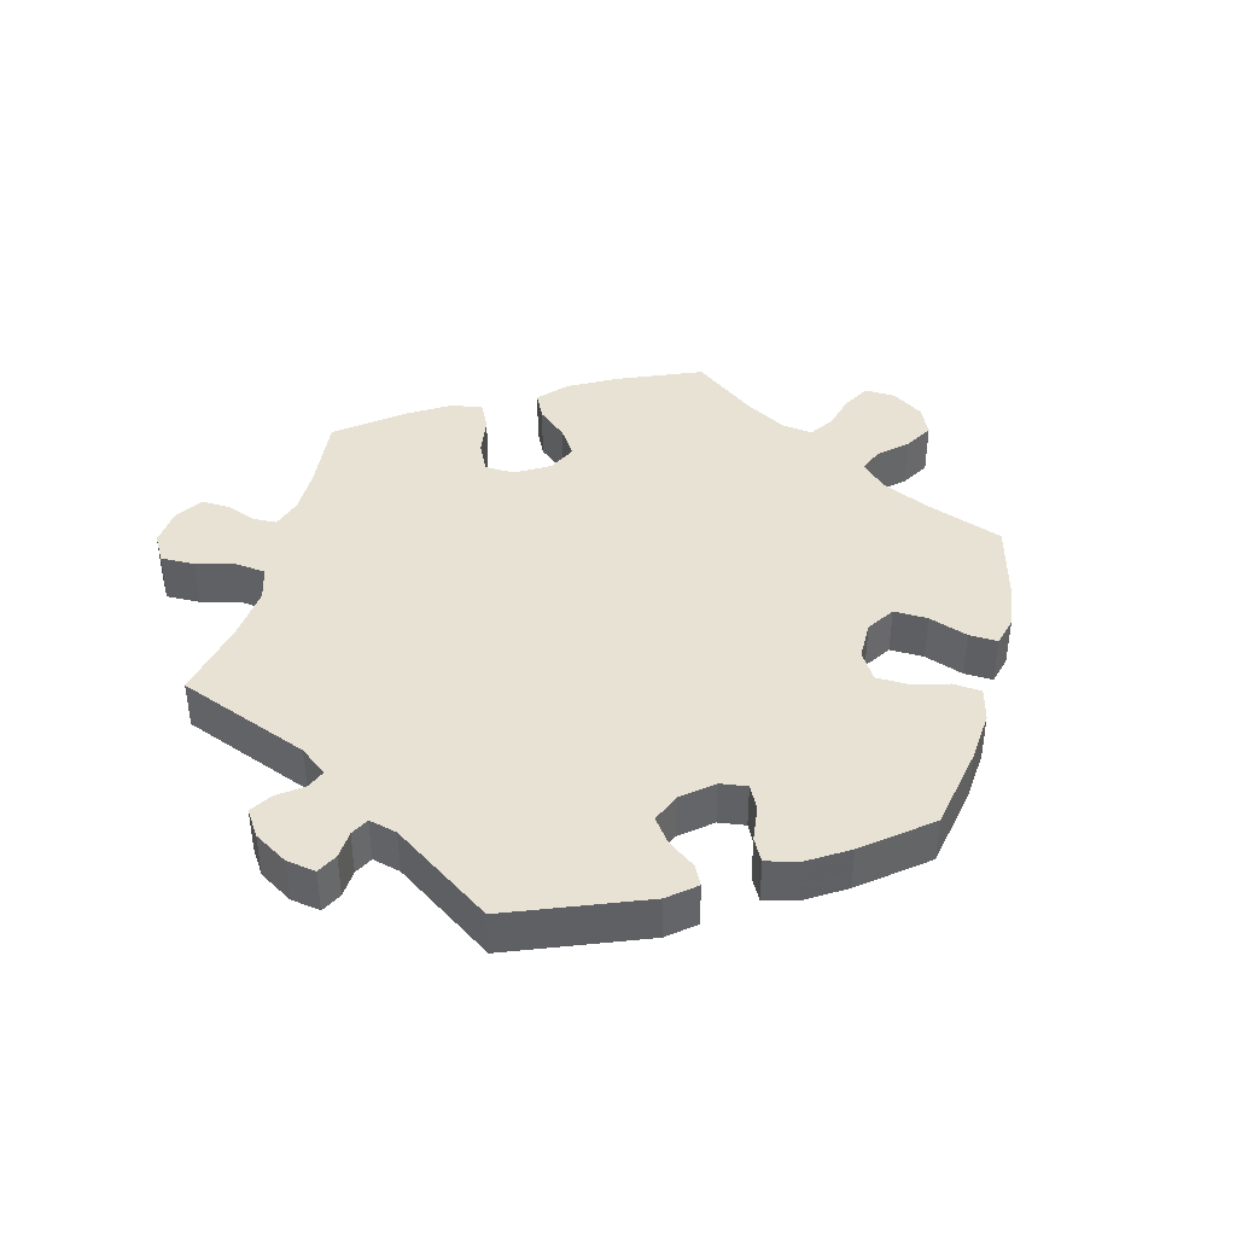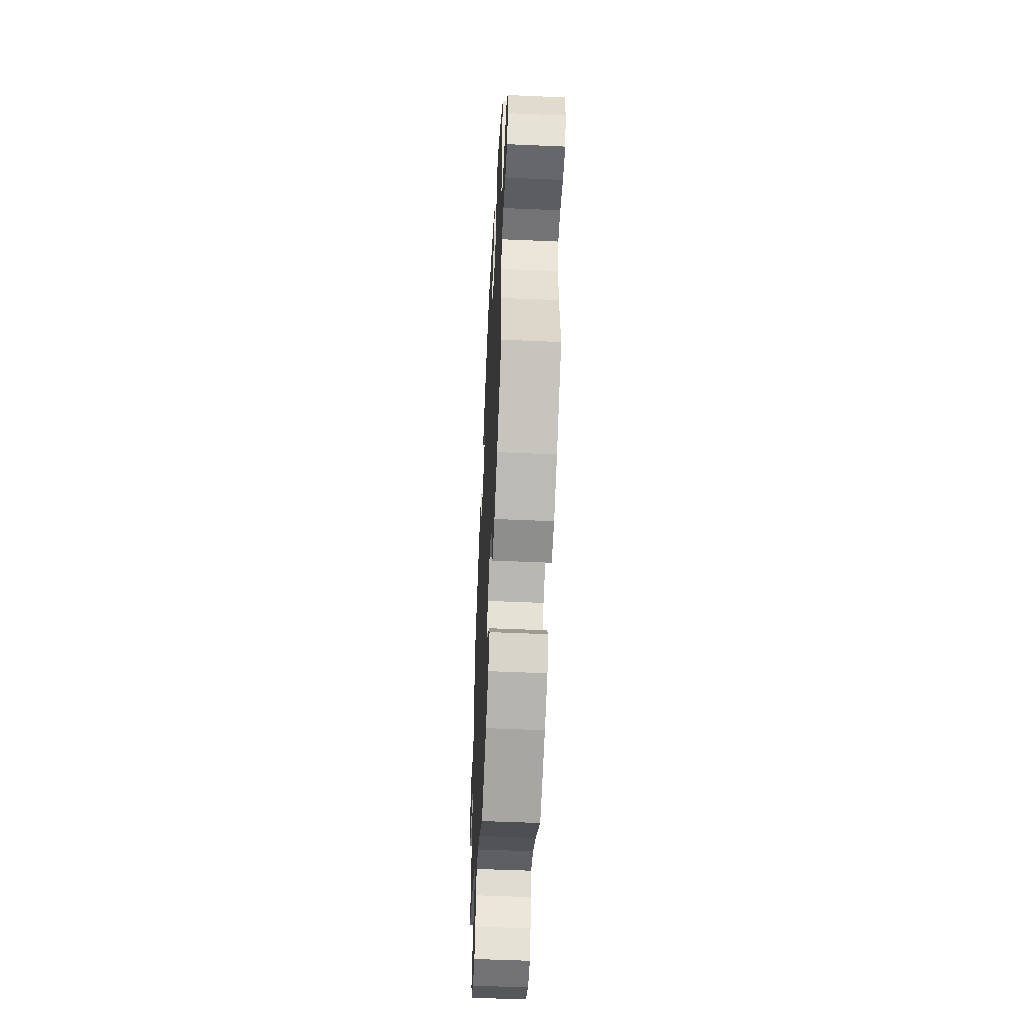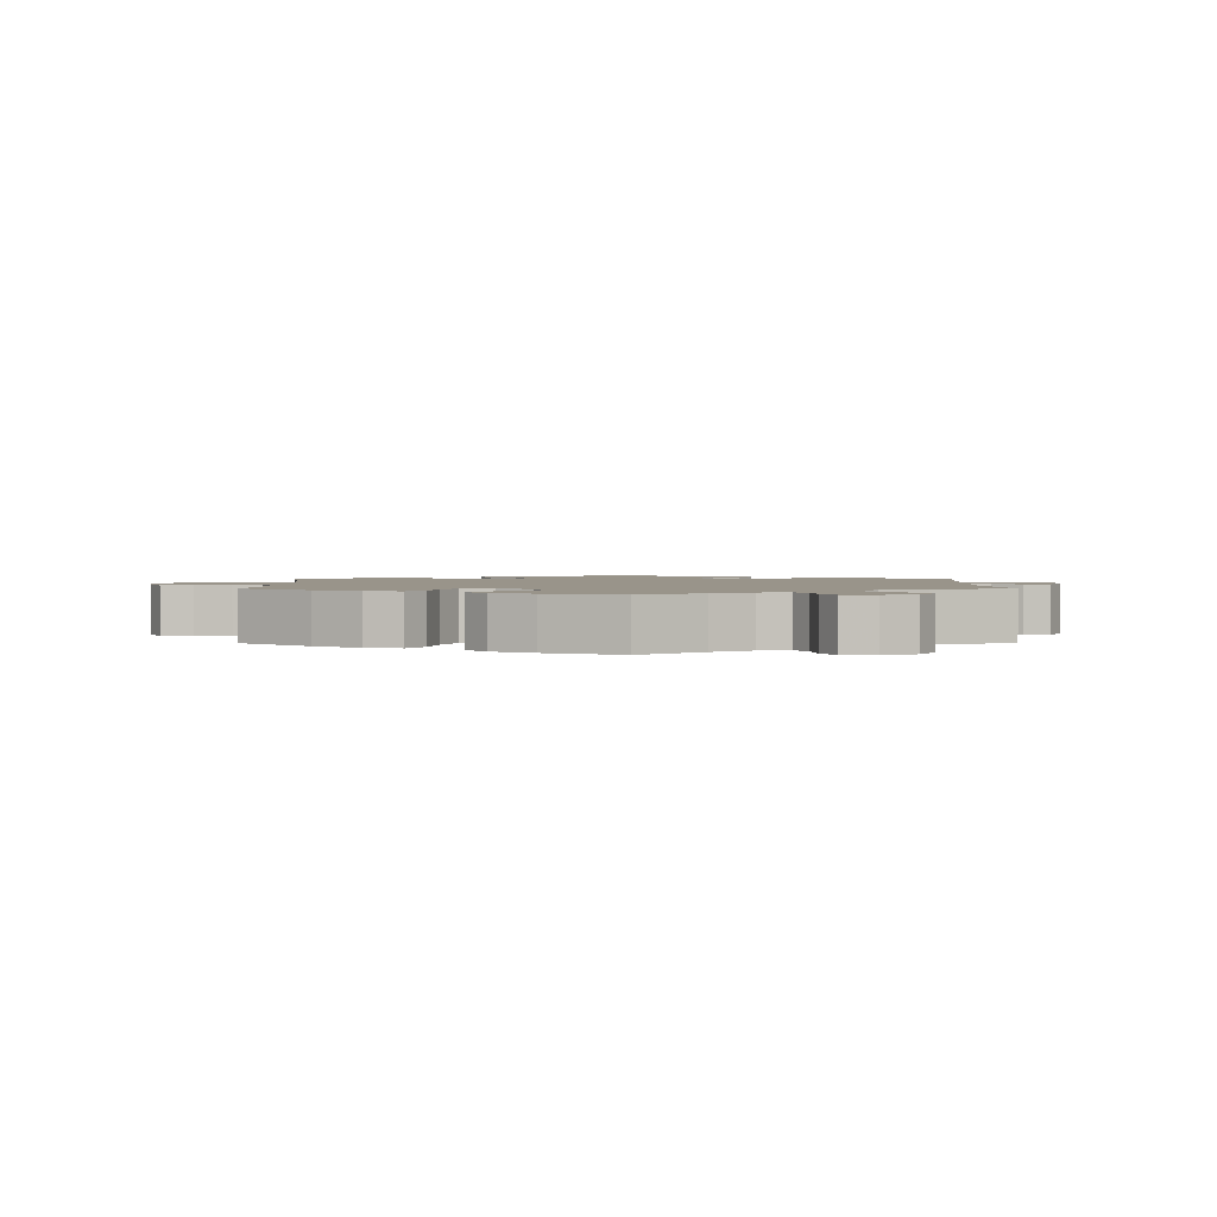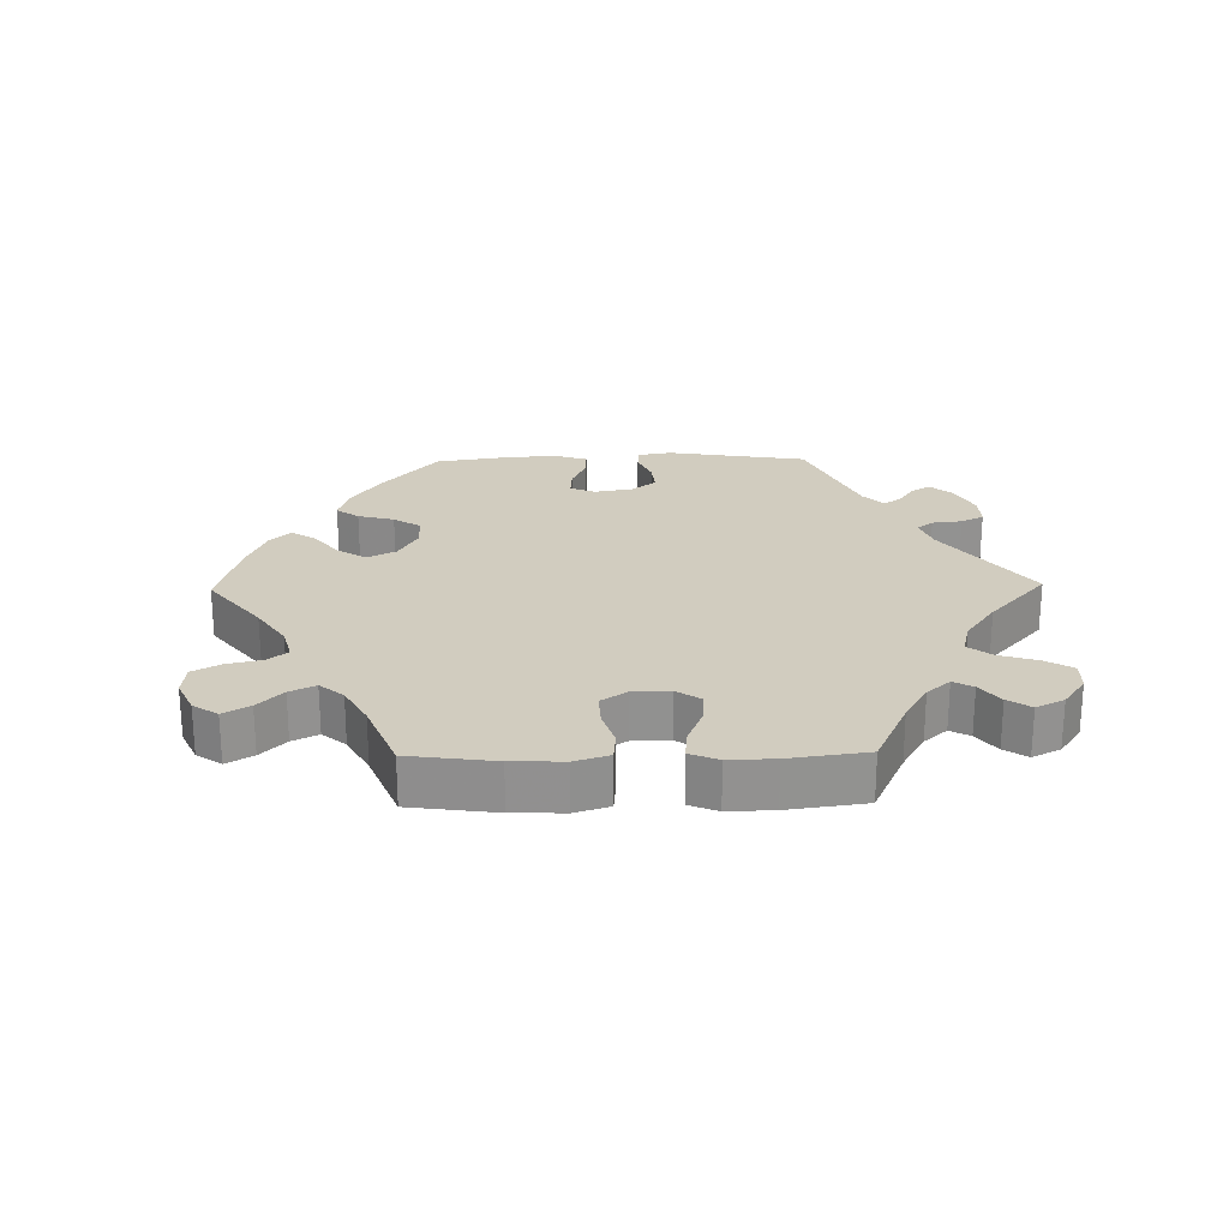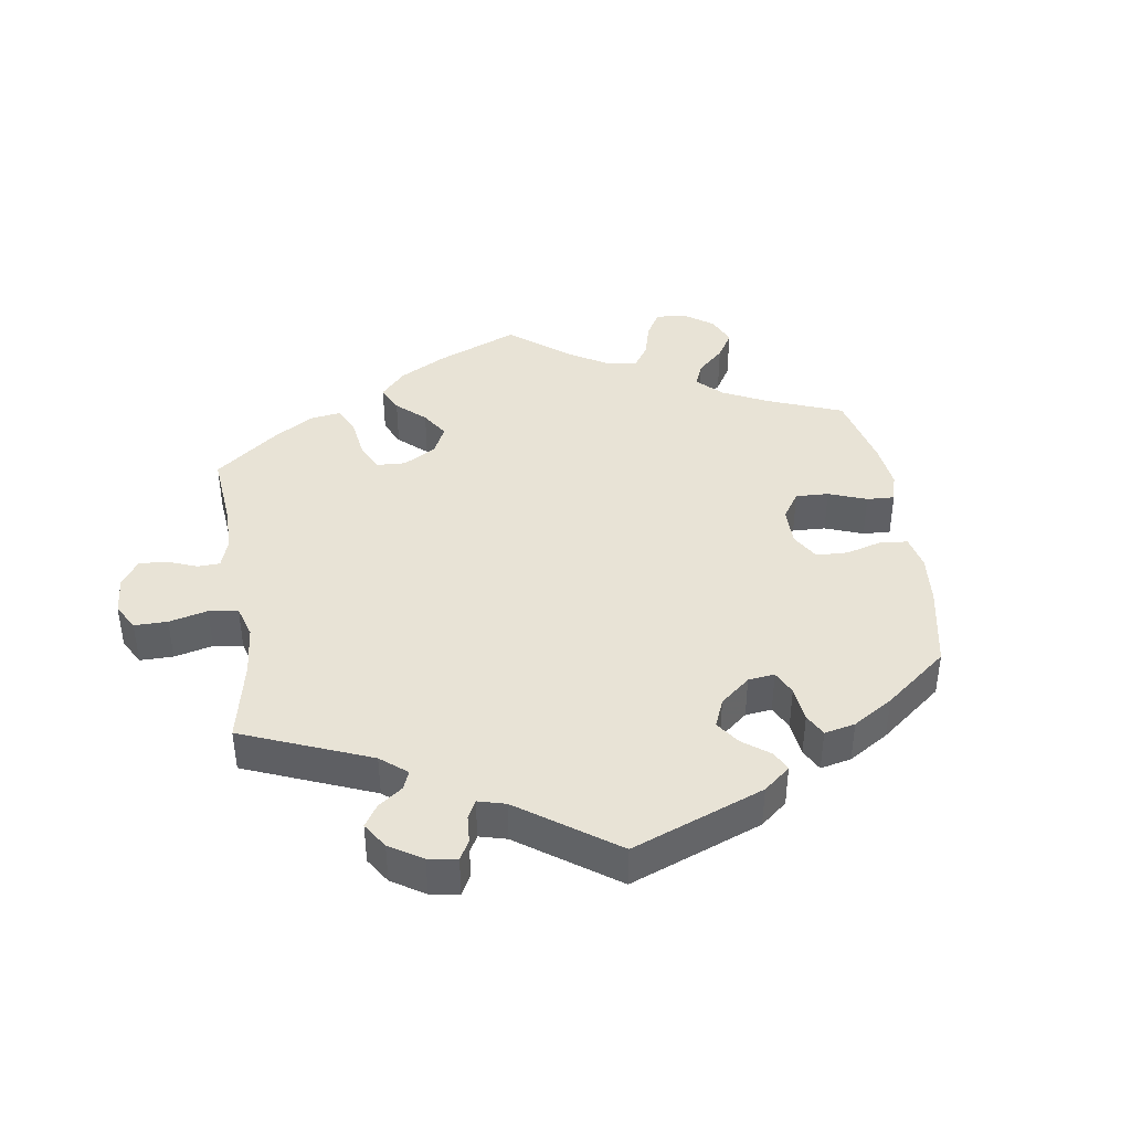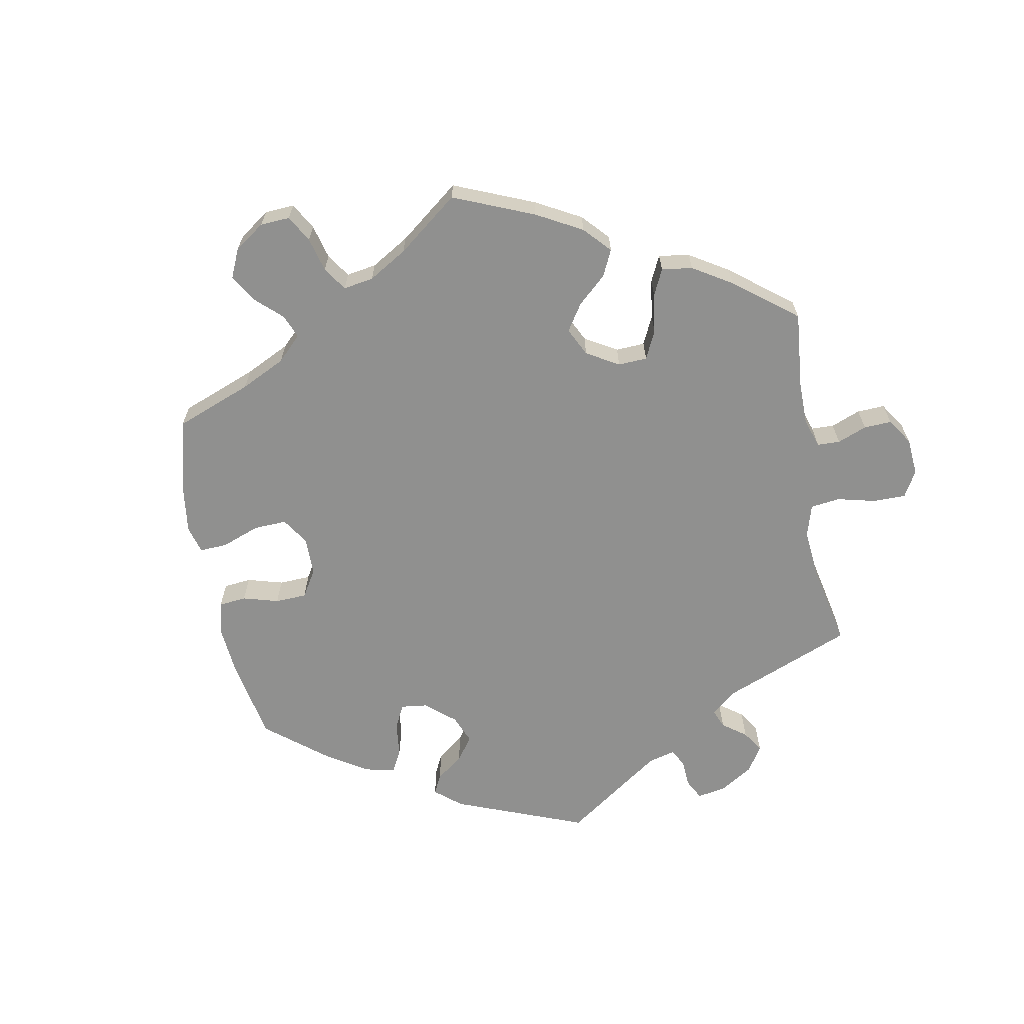
<metadata>
{"format":"obj","ext":"obj","renderer":"f3d","projection":"perspective","resolution":1024,"background":"white","views":[{"elev":40.8,"azim":-45.7,"up":"+Y"},{"elev":-52.0,"azim":87.3,"up":"+Z"},{"elev":1.9,"azim":179.7,"up":"+Y"},{"elev":24.2,"azim":149.0,"up":"+Y"},{"elev":41.5,"azim":-68.7,"up":"+Y"},{"elev":-65.6,"azim":130.5,"up":"+Y"}]}
</metadata>
<code>
v -0.093 0.07 -0.512
v -0.151 0.07 -0.479
v -0.196 0.07 -0.47
v -0.214 0.07 -0.499
v -0.221 0.07 -0.546
v -0.24 0.07 -0.583
v -0.287 0.07 -0.586
v -0.338 0.07 -0.562
v -0.361 0.07 -0.523
v -0.336 0.07 -0.48
v -0.295 0.07 -0.437
v -0.278 0.07 -0.396
v -0.313 0.07 -0.359
v -0.381 0.07 -0.328
v -0.501 0.07 -0.289
v -0.472 0.07 -0.083
v -0.48 0.07 -0.033
v -0.51 0.07 -0.029
v -0.551 0.07 -0.047
v -0.589 0.07 -0.049
v -0.61 0.07 -0.008
v -0.612 0.07 0.05
v -0.597 0.07 0.091
v -0.563 0.07 0.09
v -0.526 0.07 0.072
v -0.496 0.07 0.071
v -0.485 0.07 0.112
v -0.501 0.07 0.289
v -0.336 0.07 0.422
v -0.288 0.07 0.44
v -0.27 0.07 0.413
v -0.264 0.07 0.363
v -0.246 0.07 0.323
v -0.2 0.07 0.317
v -0.146 0.07 0.337
v -0.122 0.07 0.369
v -0.144 0.07 0.402
v -0.187 0.07 0.434
v -0.207 0.07 0.466
v -0.175 0.07 0.501
v -0.113 0.07 0.534
v -0.001 0.07 0.578
v 0.118 0.07 0.537
v 0.187 0.07 0.505
v 0.224 0.07 0.47
v 0.207 0.07 0.432
v 0.167 0.07 0.393
v 0.145 0.07 0.351
v 0.168 0.07 0.309
v 0.218 0.07 0.28
v 0.266 0.07 0.283
v 0.289 0.07 0.327
v 0.299 0.07 0.387
v 0.318 0.07 0.424
v 0.36 0.07 0.413
v 0.415 0.07 0.371
v 0.5 0.07 0.289
v 0.481 0.07 0.168
v 0.476 0.07 0.094
v 0.489 0.07 0.045
v 0.527 0.07 0.04
v 0.578 0.07 0.056
v 0.626 0.07 0.057
v 0.654 0.07 0.019
v 0.659 0.07 -0.036
v 0.639 0.07 -0.076
v 0.593 0.07 -0.076
v 0.542 0.07 -0.062
v 0.499 0.07 -0.065
v 0.483 0.07 -0.108
v 0.484 0.07 -0.175
v 0.5 0.07 -0.289
v 0.396 0.07 -0.369
v 0.329 0.07 -0.41
v 0.276 0.07 -0.422
v 0.251 0.07 -0.386
v 0.239 0.07 -0.33
v 0.217 0.07 -0.287
v 0.17 0.07 -0.284
v 0.121 0.07 -0.312
v 0.101 0.07 -0.351
v 0.128 0.07 -0.39
v 0.175 0.07 -0.427
v 0.2 0.07 -0.463
v 0.171 0.07 -0.5
v 0.11 0.07 -0.533
v 0 0.07 -0.578
v -0.093 0 -0.512
v -0.151 0 -0.479
v -0.196 0 -0.47
v -0.214 0 -0.499
v -0.221 0 -0.546
v -0.24 0 -0.583
v -0.287 0 -0.586
v -0.338 0 -0.562
v -0.361 0 -0.523
v -0.336 0 -0.48
v -0.295 0 -0.437
v -0.278 0 -0.396
v -0.313 0 -0.359
v -0.381 0 -0.328
v -0.501 0 -0.289
v -0.472 0 -0.083
v -0.48 0 -0.033
v -0.51 0 -0.029
v -0.551 0 -0.047
v -0.589 0 -0.049
v -0.61 0 -0.008
v -0.612 0 0.05
v -0.597 0 0.091
v -0.563 0 0.09
v -0.526 0 0.072
v -0.496 0 0.071
v -0.485 0 0.112
v -0.501 0 0.289
v -0.336 0 0.422
v -0.288 0 0.44
v -0.27 0 0.413
v -0.264 0 0.363
v -0.246 0 0.323
v -0.2 0 0.317
v -0.146 0 0.337
v -0.122 0 0.369
v -0.144 0 0.402
v -0.187 0 0.434
v -0.207 0 0.466
v -0.175 0 0.501
v -0.113 0 0.534
v -0.001 0 0.578
v 0.118 0 0.537
v 0.187 0 0.505
v 0.224 0 0.47
v 0.207 0 0.432
v 0.167 0 0.393
v 0.145 0 0.351
v 0.168 0 0.309
v 0.218 0 0.28
v 0.266 0 0.283
v 0.289 0 0.327
v 0.299 0 0.387
v 0.318 0 0.424
v 0.36 0 0.413
v 0.415 0 0.371
v 0.5 0 0.289
v 0.481 0 0.168
v 0.476 0 0.094
v 0.489 0 0.045
v 0.527 0 0.04
v 0.578 0 0.056
v 0.626 0 0.057
v 0.654 0 0.019
v 0.659 0 -0.036
v 0.639 0 -0.076
v 0.593 0 -0.076
v 0.542 0 -0.062
v 0.499 0 -0.065
v 0.483 0 -0.108
v 0.484 0 -0.175
v 0.5 0 -0.289
v 0.396 0 -0.369
v 0.329 0 -0.41
v 0.276 0 -0.422
v 0.251 0 -0.386
v 0.239 0 -0.33
v 0.217 0 -0.287
v 0.17 0 -0.284
v 0.121 0 -0.312
v 0.101 0 -0.351
v 0.128 0 -0.39
v 0.175 0 -0.427
v 0.2 0 -0.463
v 0.171 0 -0.5
v 0.11 0 -0.533
v 0 0 -0.578
f 86 87 1
f 85 86 1 2
f 82 83 84 85
f 81 82 85 2
f 80 81 2 3
f 79 80 3
f 74 75 76 77
f 74 77 78
f 71 72 73 74
f 70 71 74 78
f 69 70 78 79
f 65 66 67 68
f 65 68 69
f 64 65 69
f 61 62 63 64
f 60 61 64 69
f 59 60 69 79
f 55 56 57 58
f 52 53 54 55
f 51 52 55 58
f 50 51 58 59
f 44 45 46 47
f 44 47 48
f 43 44 48
f 42 43 48
f 41 42 48 49
f 37 38 39 40
f 36 37 40 41
f 29 30 31 32
f 27 28 29 32
f 26 27 32 33
f 22 23 24 25
f 22 25 26
f 21 22 26
f 18 19 20 21
f 17 18 21 26
f 16 17 26 33
f 14 15 16 33
f 8 9 10 11
f 8 11 12
f 7 8 12
f 4 5 6 7
f 3 4 7 12
f 79 3 12 13
f 49 50 59 79
f 36 41 49 79
f 35 36 79 13
f 13 14 33 34
f 13 34 35
f 88 174 173
f 89 88 173 172
f 172 171 170 169
f 89 172 169 168
f 90 89 168 167
f 90 167 166
f 164 163 162 161
f 165 164 161
f 161 160 159 158
f 165 161 158 157
f 166 165 157 156
f 155 154 153 152
f 156 155 152
f 156 152 151
f 151 150 149 148
f 156 151 148 147
f 166 156 147 146
f 145 144 143 142
f 142 141 140 139
f 145 142 139 138
f 146 145 138 137
f 134 133 132 131
f 135 134 131
f 135 131 130
f 135 130 129
f 136 135 129 128
f 127 126 125 124
f 128 127 124 123
f 119 118 117 116
f 119 116 115 114
f 120 119 114 113
f 112 111 110 109
f 113 112 109
f 113 109 108
f 108 107 106 105
f 113 108 105 104
f 120 113 104 103
f 120 103 102 101
f 98 97 96 95
f 99 98 95
f 99 95 94
f 94 93 92 91
f 99 94 91 90
f 100 99 90 166
f 166 146 137 136
f 166 136 128 123
f 100 166 123 122
f 121 120 101 100
f 122 121 100
f 1 88 89 2
f 2 89 90 3
f 3 90 91 4
f 4 91 92 5
f 5 92 93 6
f 6 93 94 7
f 7 94 95 8
f 8 95 96 9
f 9 96 97 10
f 10 97 98 11
f 11 98 99 12
f 12 99 100 13
f 13 100 101 14
f 14 101 102 15
f 15 102 103 16
f 16 103 104 17
f 17 104 105 18
f 18 105 106 19
f 19 106 107 20
f 20 107 108 21
f 21 108 109 22
f 22 109 110 23
f 23 110 111 24
f 24 111 112 25
f 25 112 113 26
f 26 113 114 27
f 27 114 115 28
f 28 115 116 29
f 29 116 117 30
f 30 117 118 31
f 31 118 119 32
f 32 119 120 33
f 33 120 121 34
f 34 121 122 35
f 35 122 123 36
f 36 123 124 37
f 37 124 125 38
f 38 125 126 39
f 39 126 127 40
f 40 127 128 41
f 41 128 129 42
f 42 129 130 43
f 43 130 131 44
f 44 131 132 45
f 45 132 133 46
f 46 133 134 47
f 47 134 135 48
f 48 135 136 49
f 49 136 137 50
f 50 137 138 51
f 51 138 139 52
f 52 139 140 53
f 53 140 141 54
f 54 141 142 55
f 55 142 143 56
f 56 143 144 57
f 57 144 145 58
f 58 145 146 59
f 59 146 147 60
f 60 147 148 61
f 61 148 149 62
f 62 149 150 63
f 63 150 151 64
f 64 151 152 65
f 65 152 153 66
f 66 153 154 67
f 67 154 155 68
f 68 155 156 69
f 69 156 157 70
f 70 157 158 71
f 71 158 159 72
f 72 159 160 73
f 73 160 161 74
f 74 161 162 75
f 75 162 163 76
f 76 163 164 77
f 77 164 165 78
f 78 165 166 79
f 79 166 167 80
f 80 167 168 81
f 81 168 169 82
f 82 169 170 83
f 83 170 171 84
f 84 171 172 85
f 85 172 173 86
f 86 173 174 87
f 87 174 88 1

</code>
